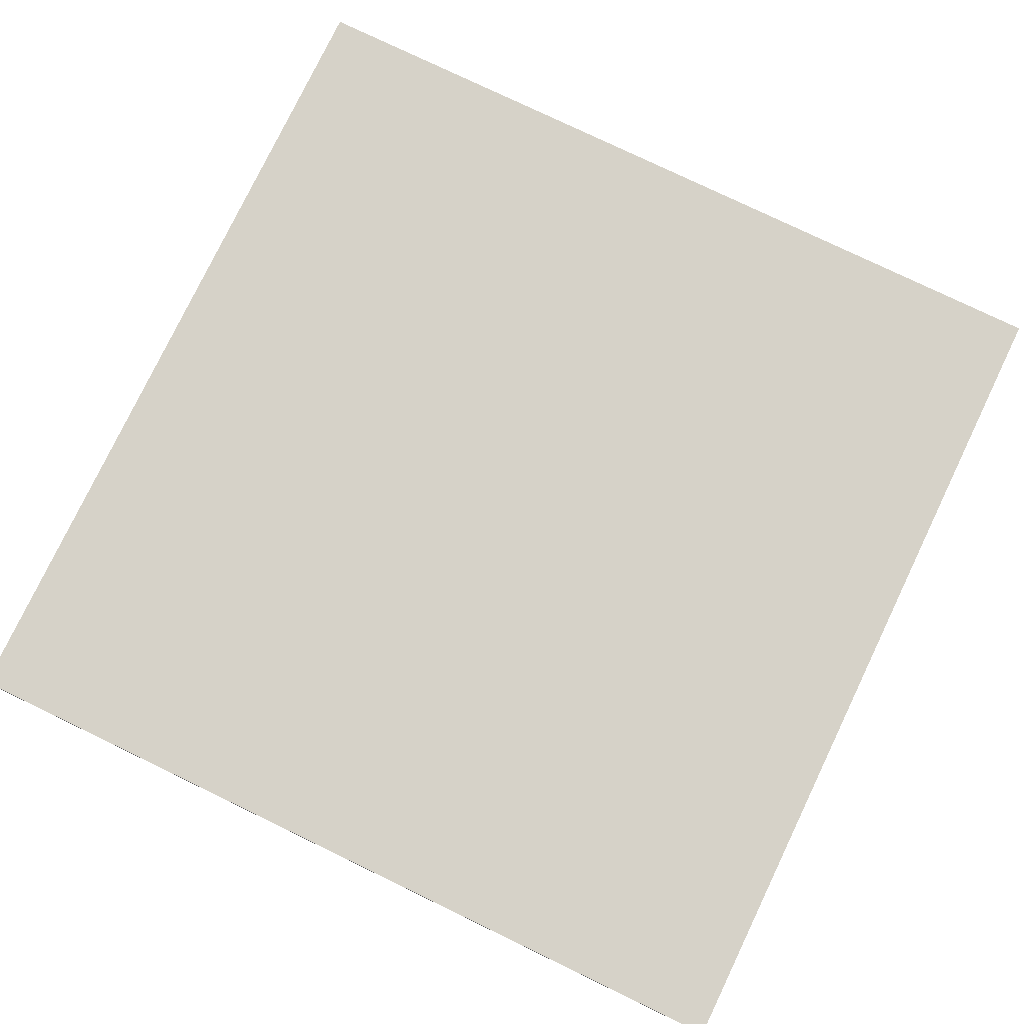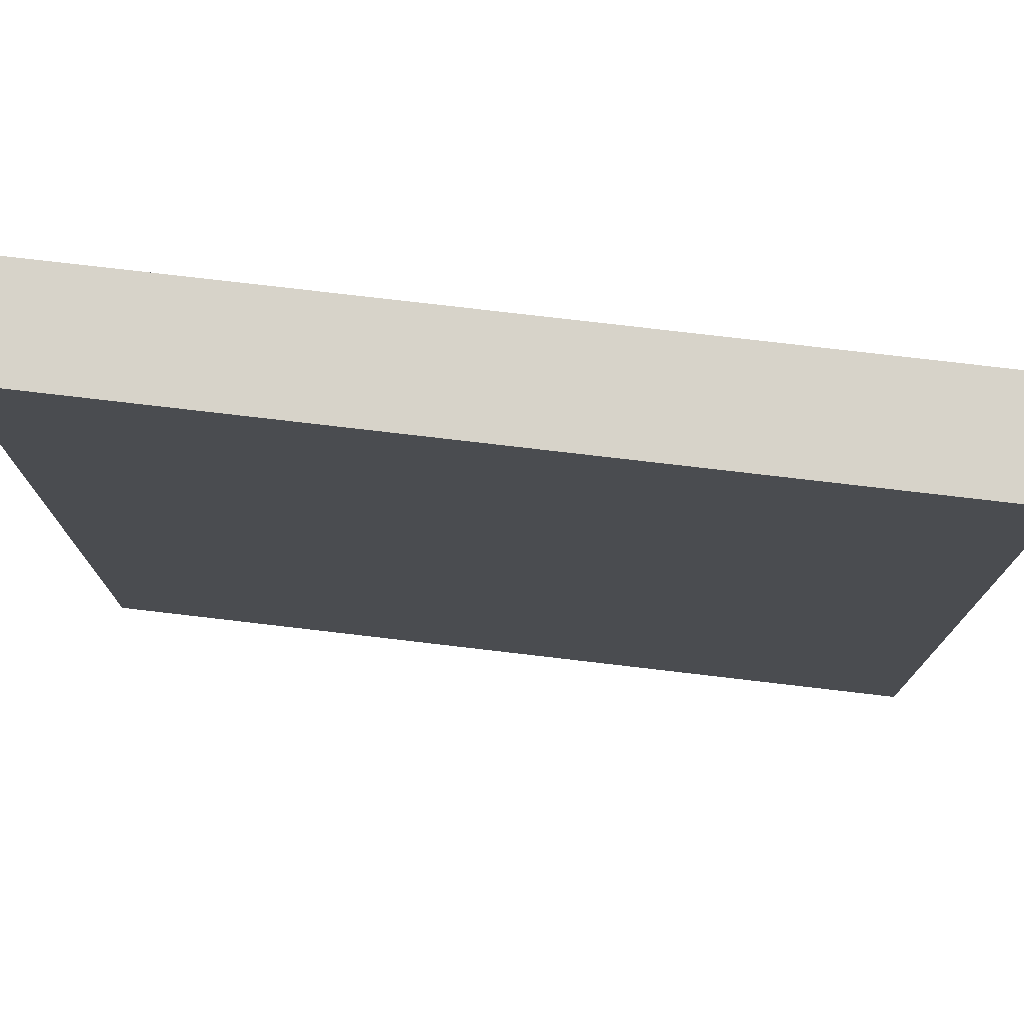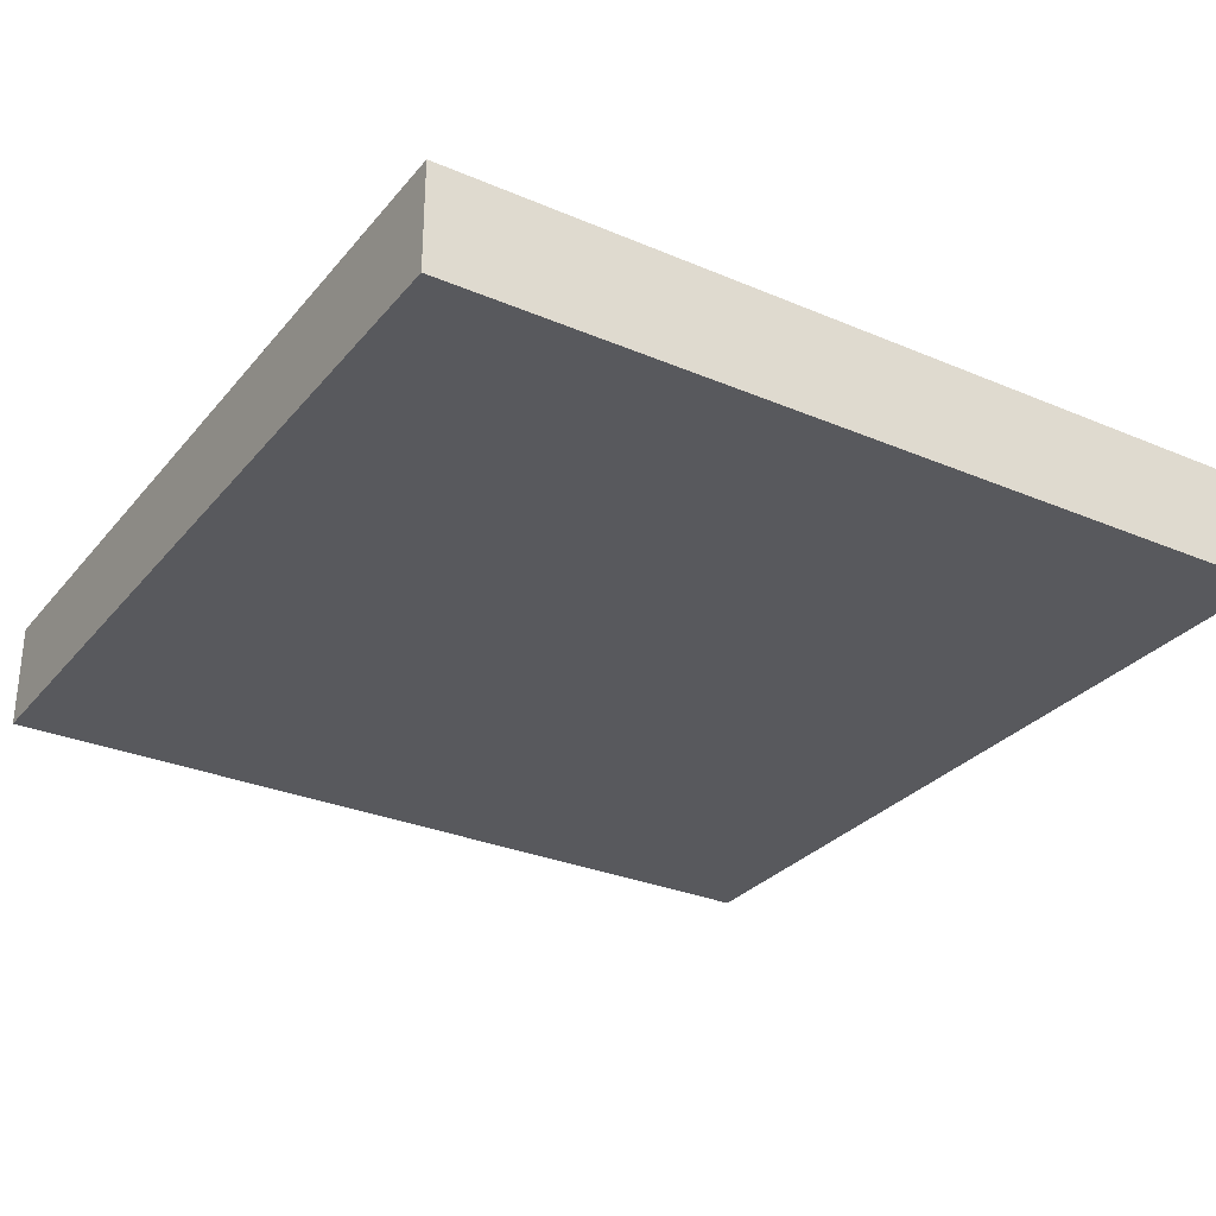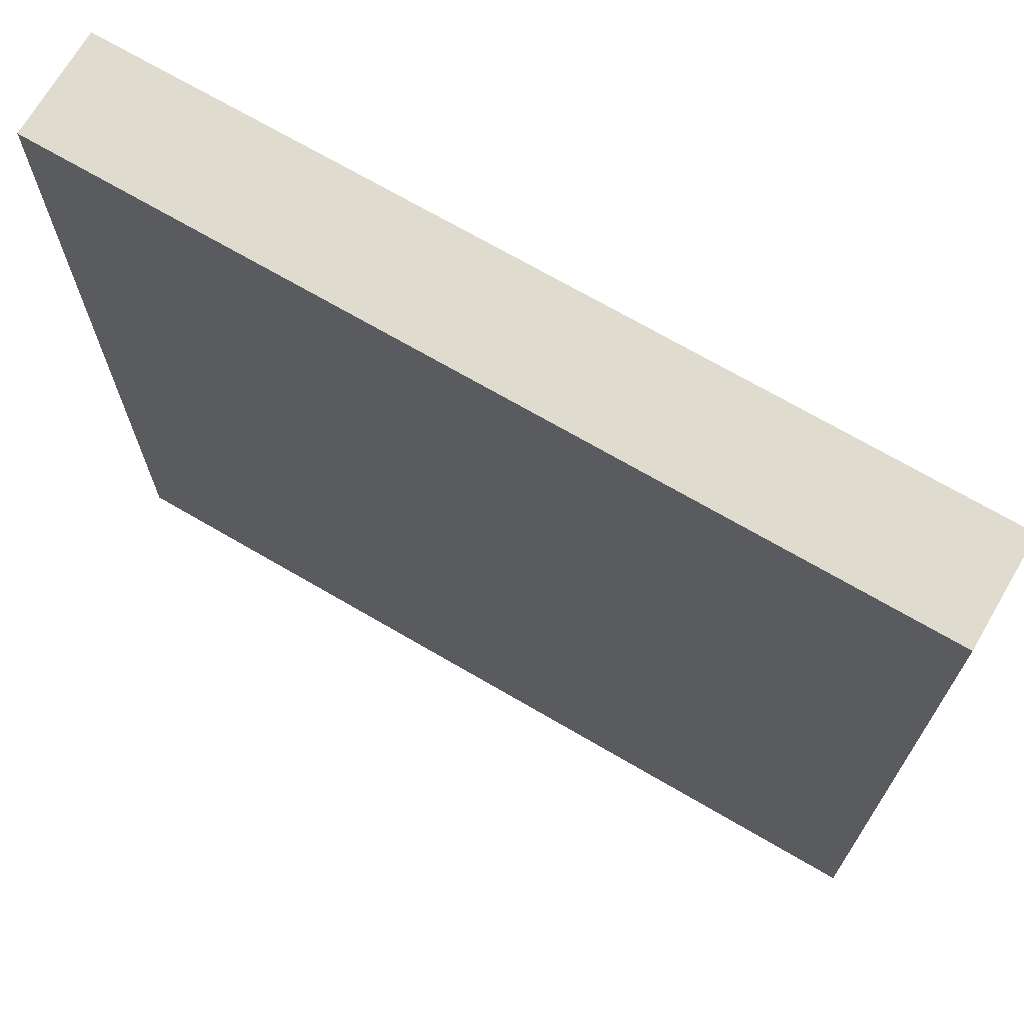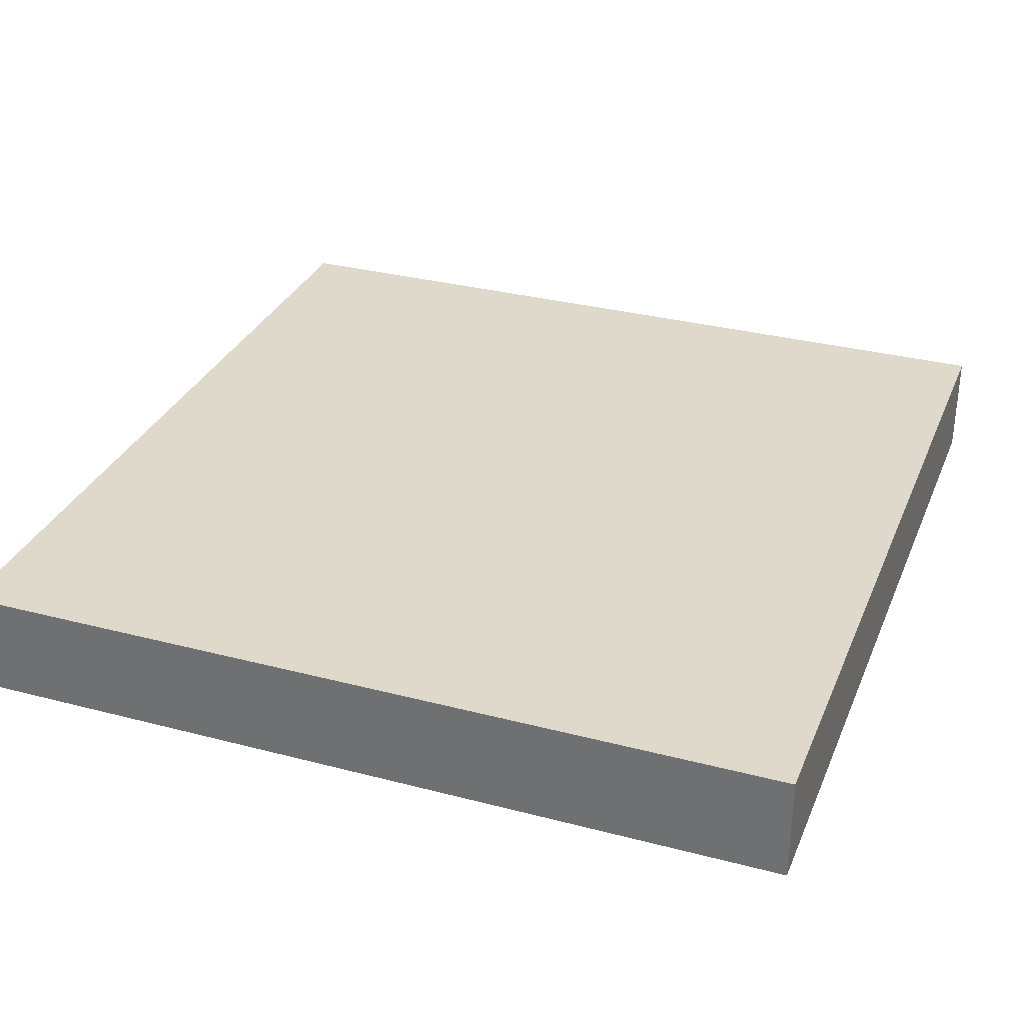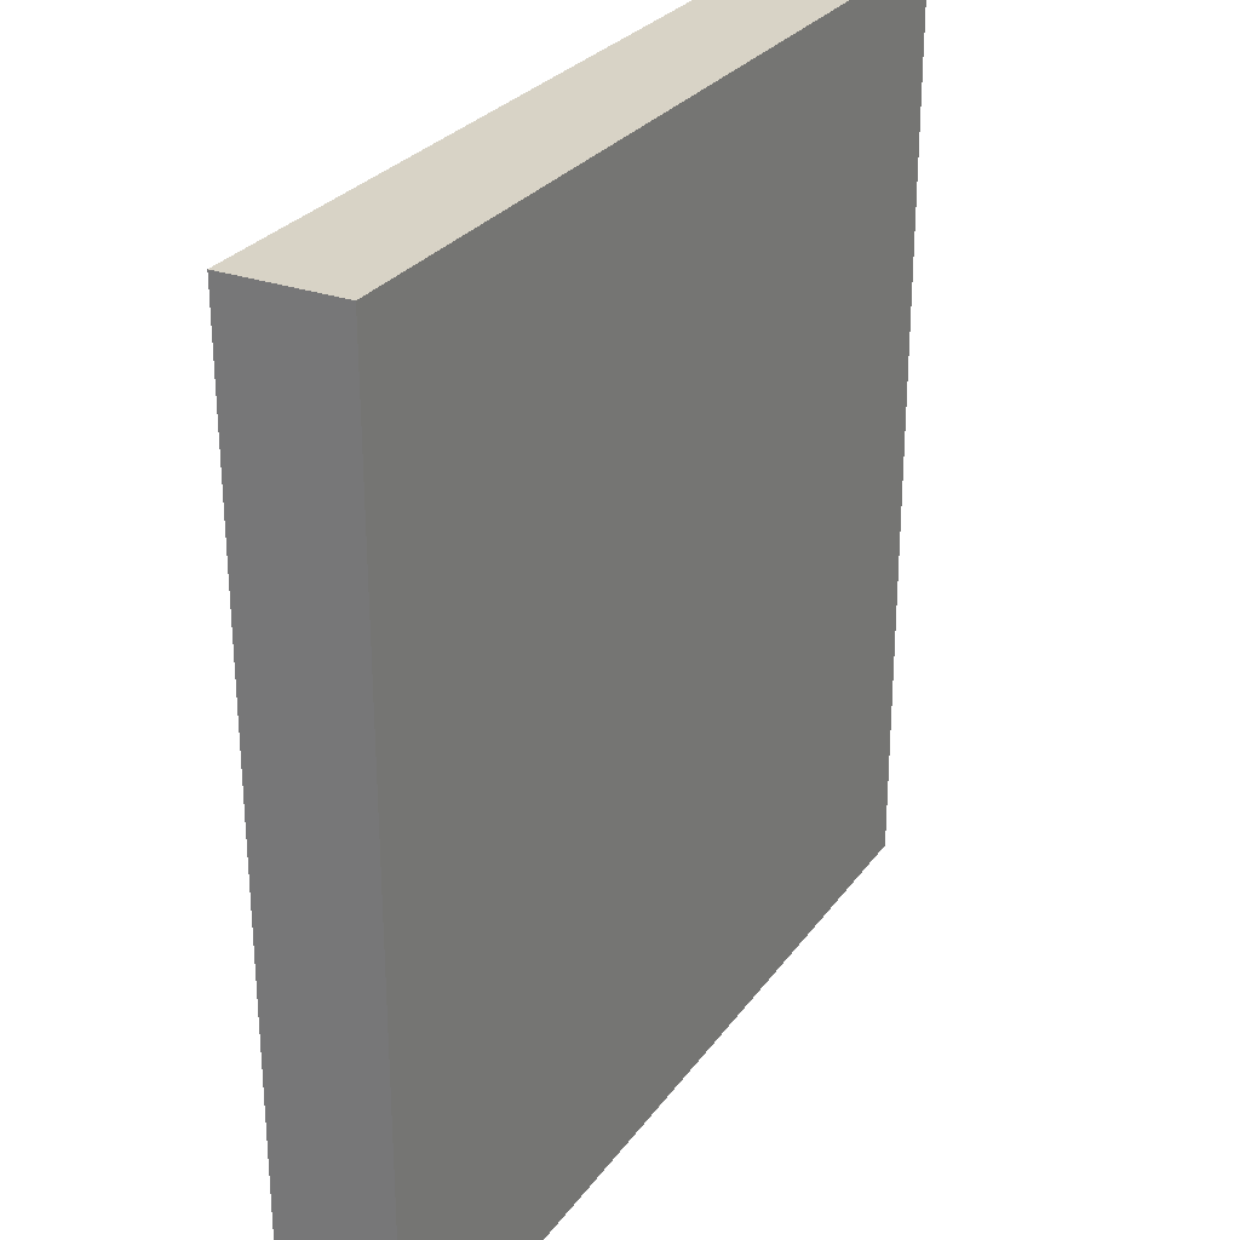
<metadata>
{"format":"obj","ext":"obj","renderer":"f3d","projection":"perspective","resolution":1024,"background":"white","views":[{"elev":78.2,"azim":-64.3,"up":"+Z"},{"elev":76.1,"azim":6.7,"up":"+Y"},{"elev":-29.8,"azim":58.1,"up":"+Z"},{"elev":70.4,"azim":-149.7,"up":"+Y"},{"elev":31.7,"azim":110.3,"up":"+Z"},{"elev":28.0,"azim":118.4,"up":"+Y"}]}
</metadata>
<code>
g default
v -0.5 -0.5 0.0625
v 0.5 -0.5 0.0625
v 0.5 0.5 0.0625
v -0.5 0.5 0.0625
v 0.5 0.5 -0.0625
v -0.5 0.5 -0.0625
v 0.5 -0.5 -0.0625
v -0.5 -0.5 -0.0625
g Mesh
f 1 2 3 4
f 4 3 5 6
f 7 5 3 2
f 8 7 2 1
f 6 8 1 4
f 5 7 8 6

</code>
